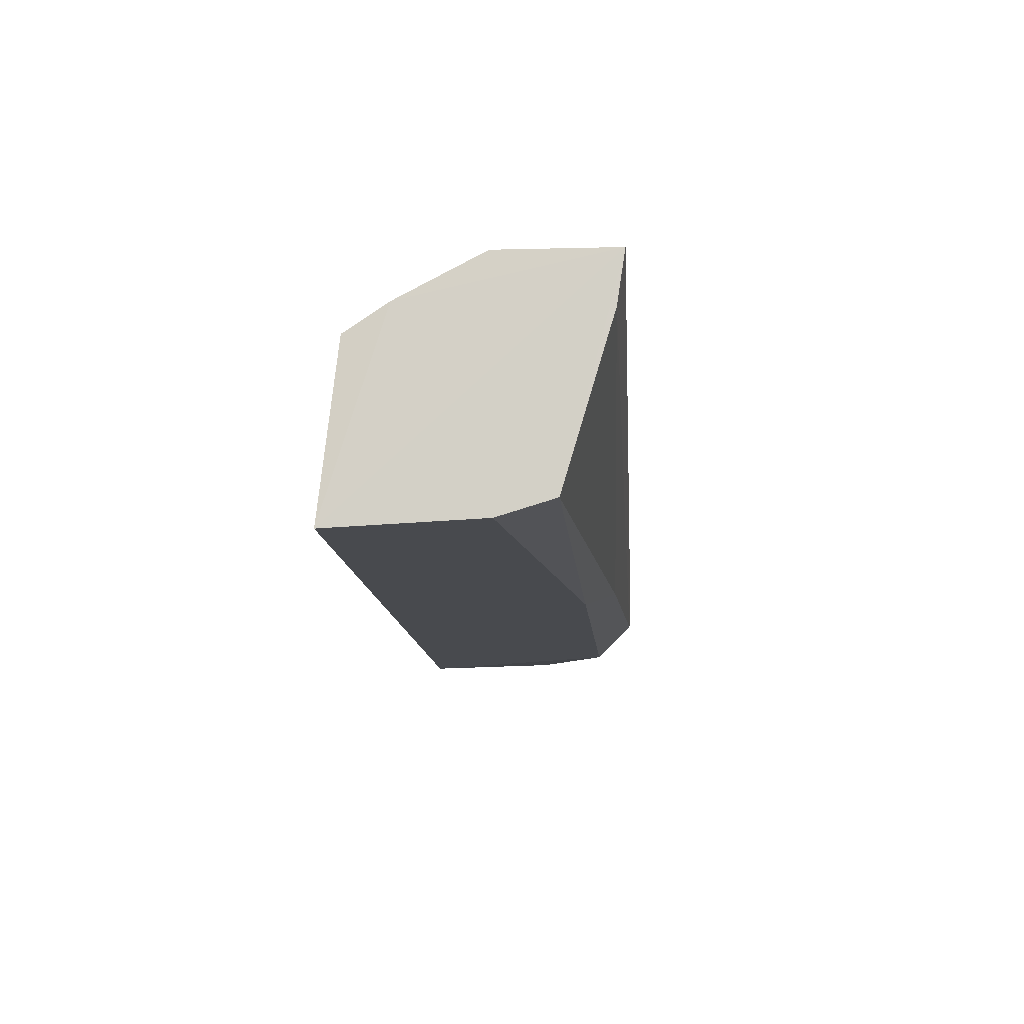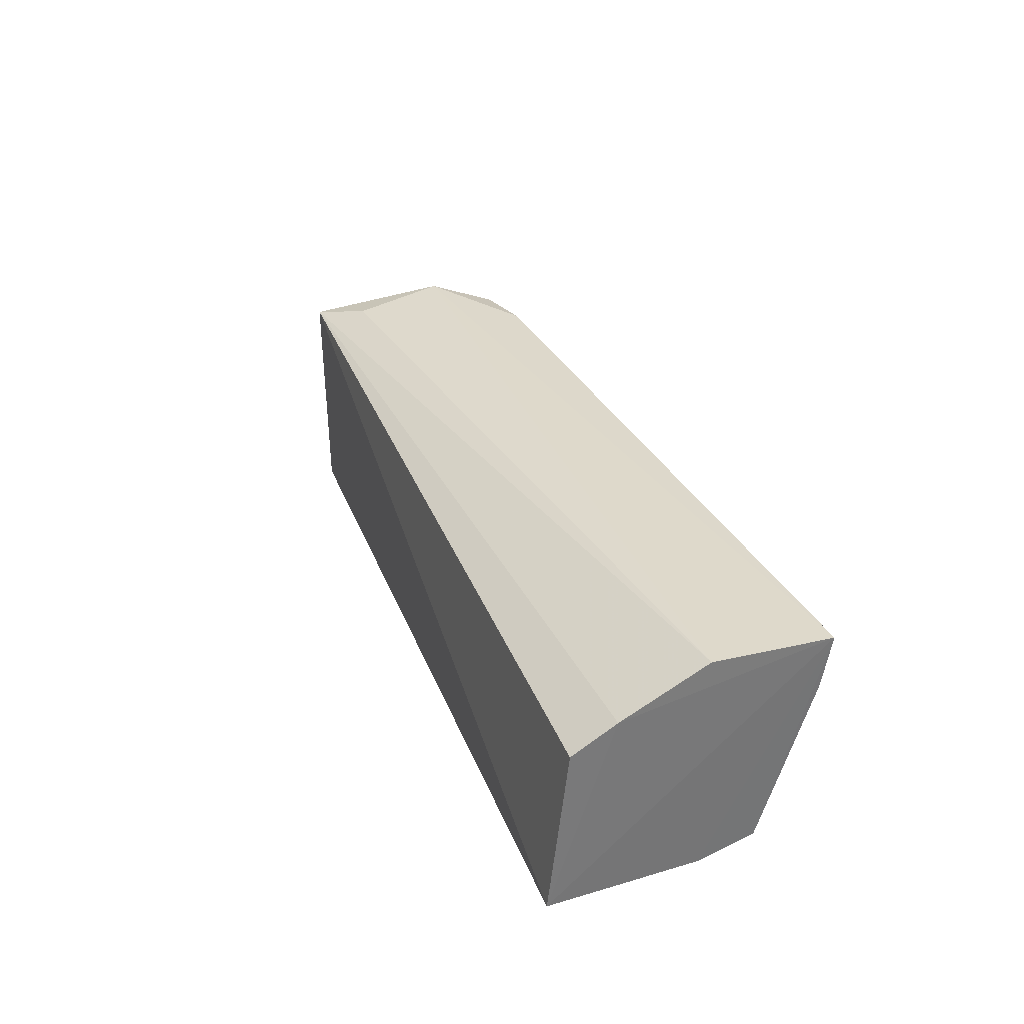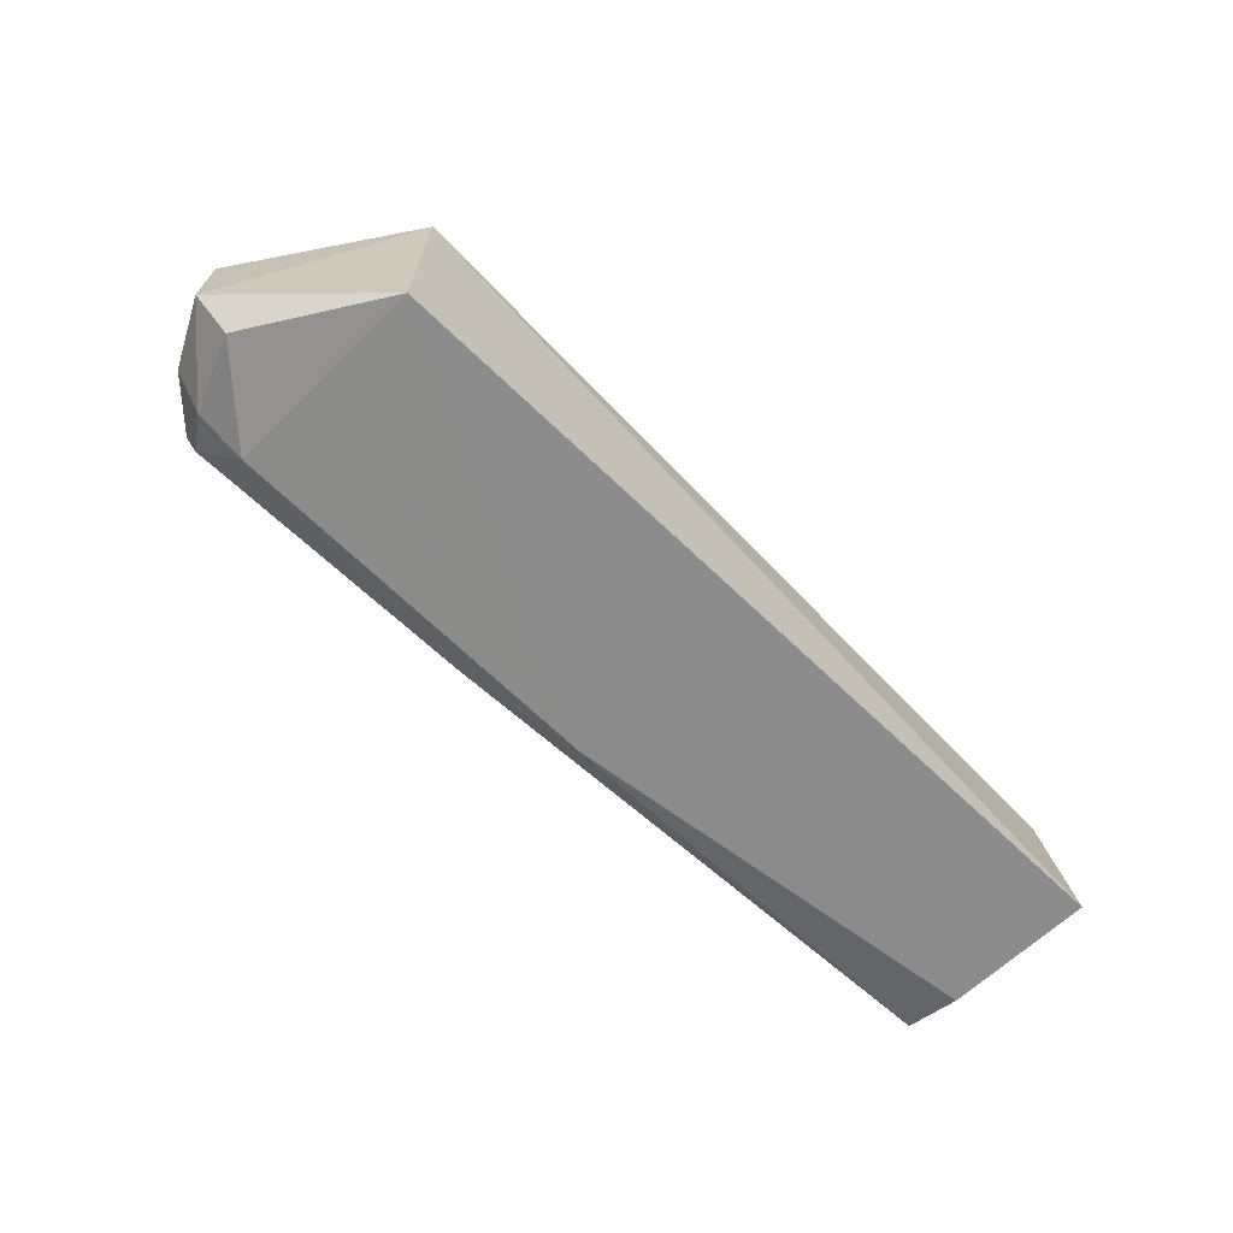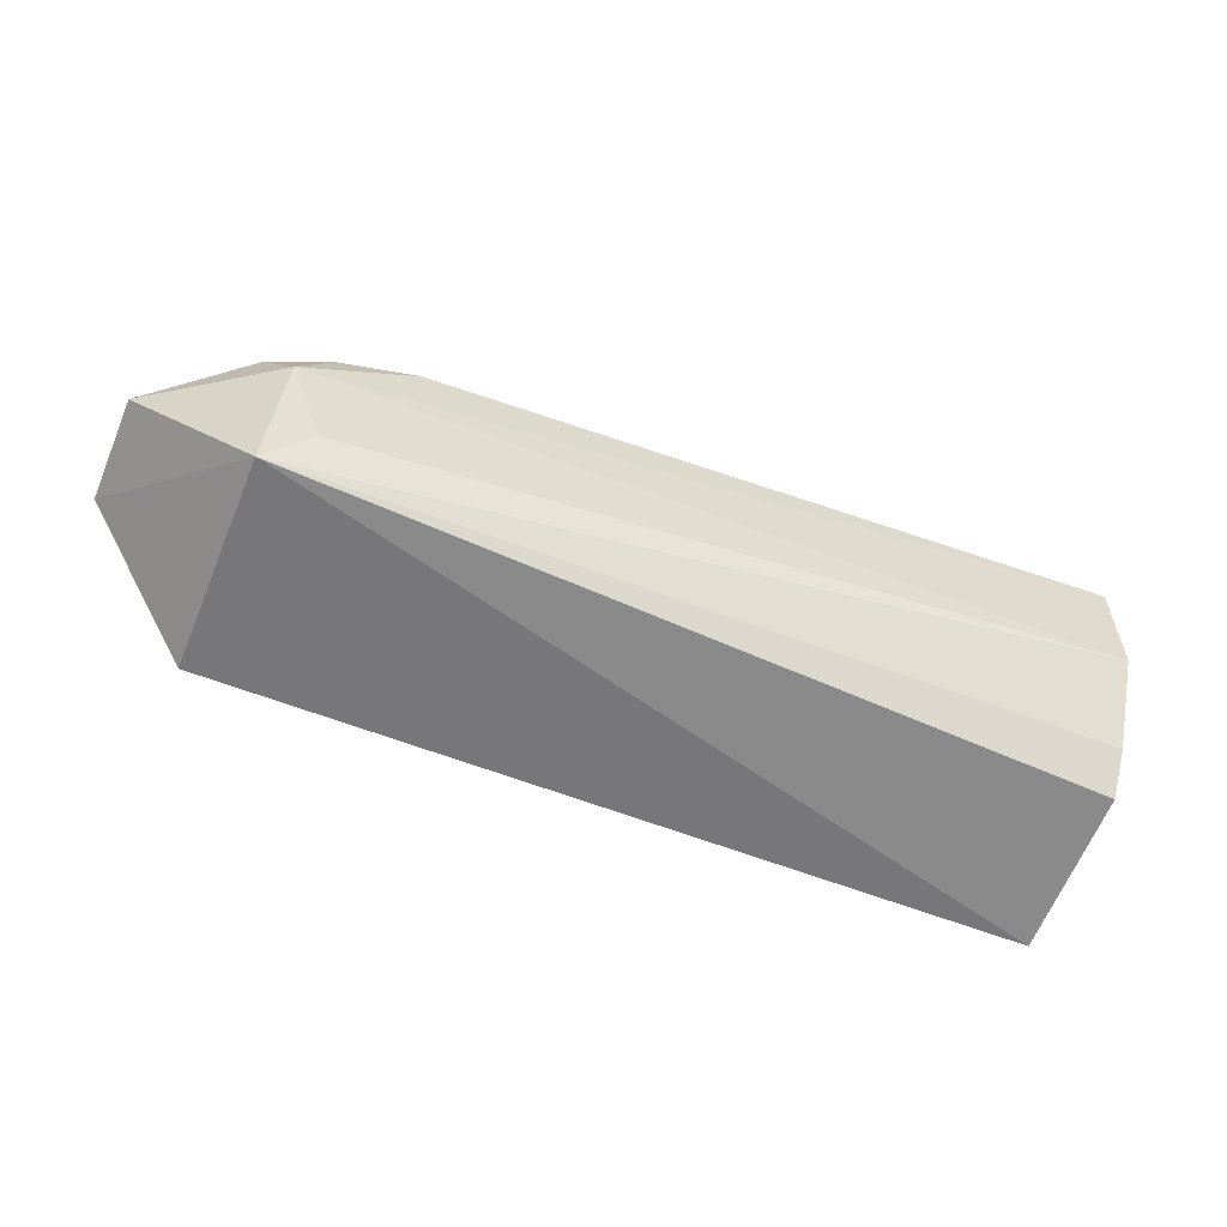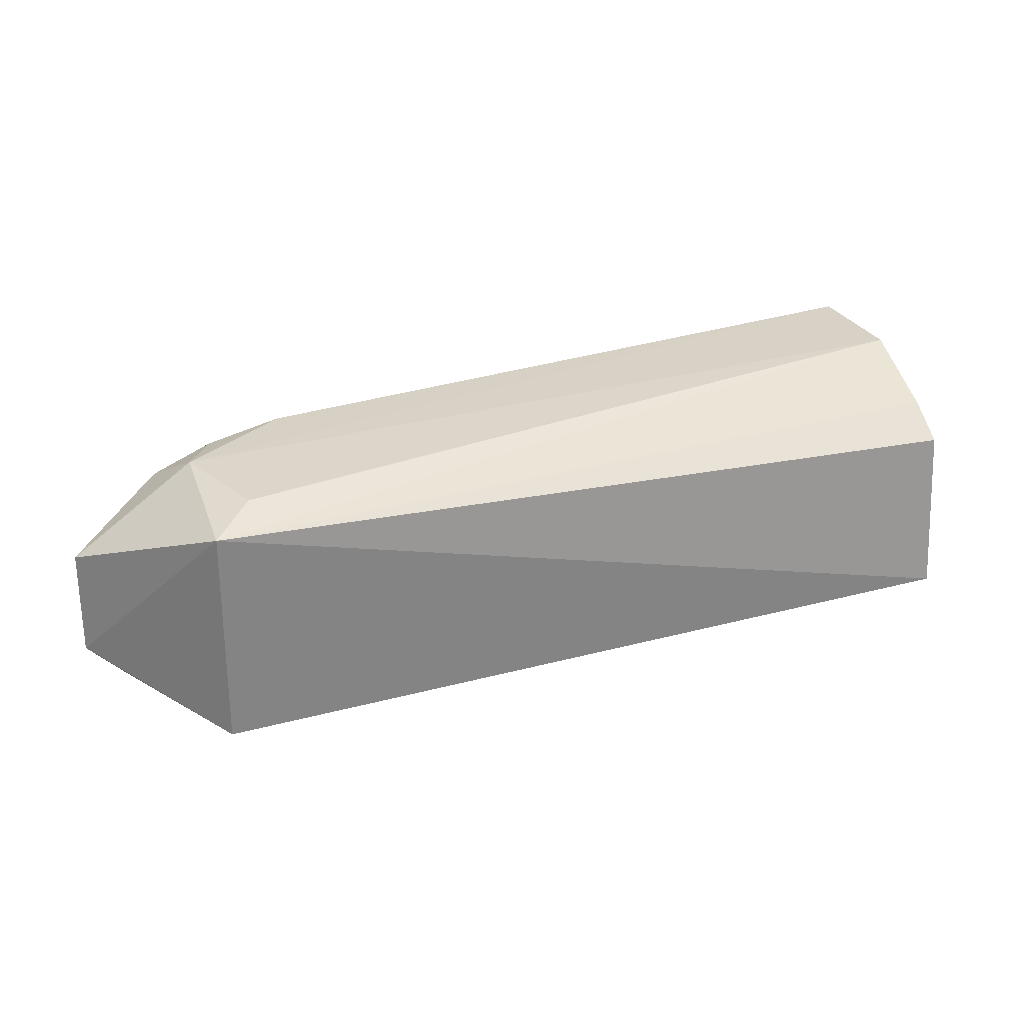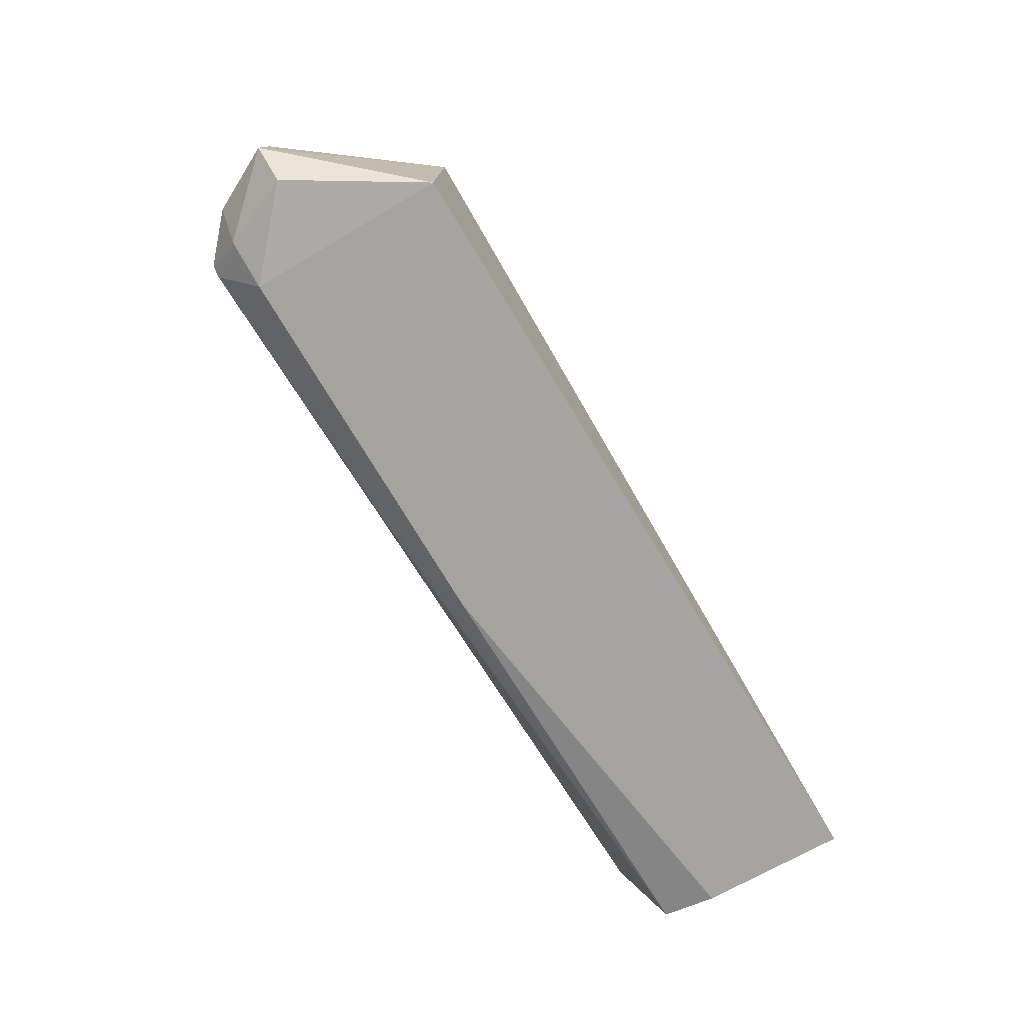
<metadata>
{"format":"obj","ext":"obj","renderer":"f3d","projection":"perspective","resolution":1024,"background":"white","views":[{"elev":-12.8,"azim":94.2,"up":"+Z"},{"elev":32.2,"azim":70.5,"up":"+Z"},{"elev":-66.7,"azim":-45.0,"up":"+Z"},{"elev":-57.7,"azim":-22.1,"up":"+Y"},{"elev":28.2,"azim":-22.4,"up":"+Z"},{"elev":-75.4,"azim":-59.6,"up":"+Z"}]}
</metadata>
<code>
v 0.004174 0.1138 0.0243
v 0.003752 0.09092 0.0177
v 0.003543 0.1032 0.002417
v -0.07334 0.1096 0.002345
v -0.07332 0.09008 0.02232
v 0.003532 0.1084 0.003989
v 0.003673 0.08914 0.001756
v 0.004027 0.1029 0.02444
v -0.07414 0.1132 0.01691
v -0.03678 0.1091 0.002436
v -0.0734 0.09035 0.00116
v 0.003966 0.09494 0.02031
v -0.07246 0.1034 0.02385
v -0.07596 0.1132 0.006409
v -0.06922 0.09407 0.02364
v -0.08415 0.1037 0.0158
v -0.06203 0.1099 0.02376
v 0.003966 0.1131 0.01938
v -0.0479 0.1119 0.005409
v -0.07708 0.1133 0.007786
v -0.07489 0.1093 0.02029
v -0.08432 0.1032 0.005906
v -0.06198 0.1127 0.02015
v -0.08102 0.1102 0.01412
v -0.06922 0.109 0.02271
v -0.08087 0.1028 0.0025
v -0.07807 0.1098 0.004165
v -0.08086 0.1106 0.01289
v -0.0812 0.1097 0.008282
f 6 1 3
f 7 3 1
f 7 2 5
f 10 6 3
f 11 7 5
f 11 4 10
f 11 10 3
f 11 3 7
f 12 8 5
f 12 5 2
f 12 2 7
f 12 7 1
f 12 1 8
f 13 8 1
f 15 13 5
f 15 5 8
f 15 8 13
f 16 5 13
f 17 13 1
f 18 14 1
f 18 1 6
f 19 6 10
f 19 10 4
f 19 4 14
f 19 18 6
f 19 14 18
f 20 9 1
f 20 1 14
f 21 16 13
f 22 11 5
f 22 5 16
f 23 17 1
f 23 1 9
f 23 9 17
f 24 21 9
f 24 16 21
f 25 17 9
f 25 9 21
f 25 21 13
f 25 13 17
f 26 4 11
f 26 11 22
f 27 20 14
f 27 26 22
f 27 14 4
f 27 4 26
f 28 24 9
f 28 9 20
f 28 22 16
f 28 16 24
f 29 27 22
f 29 20 27
f 29 28 20
f 29 22 28

</code>
